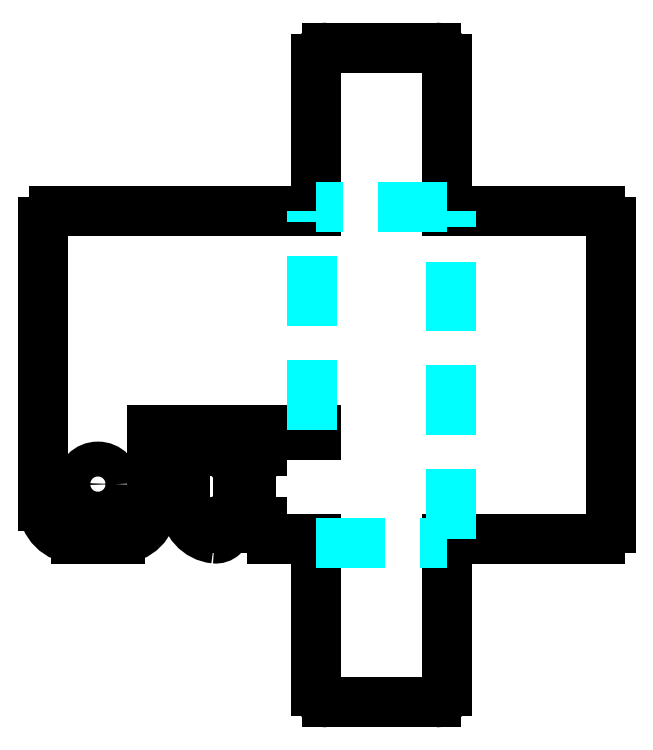
<metadata>
{"format":"dxf","ext":"dxf","renderer":"ezdxf+matplotlib","layout":"modelspace","background":"white","min_lineweight":24,"dpi":150}
</metadata>
<code>
0
SECTION
2
ENTITIES
0
LINE
8
0
10
40.3
20
4.295
11
39.1
21
4.295
0
LINE
8
0
10
41.3
20
5.795
11
41.3
21
5.295
0
LINE
8
0
10
46.3
20
6.795
11
42.3
21
6.795
0
LINE
8
0
10
46.3
20
7.295
11
46.3
21
6.795
0
LINE
8
0
10
31.3
20
7.295
11
46.3
21
7.295
0
LINE
8
0
10
31.3
20
0.2952
11
31.3
21
7.295
0
LINE
8
0
10
24.3
20
-2.705
11
28.3
21
-2.705
0
LINE
8
0
10
21.3
20
26.3
11
21.3
21
0.2952
0
LINE
8
0
10
46.3
20
27.3
11
22.3
21
27.3
0
LINE
8
0
10
46.3
20
41.3
11
46.3
21
27.3
0
LINE
8
0
10
57.3
20
42.3
11
47.3
21
42.3
0
LINE
8
0
10
58.3
20
27.3
11
58.3
21
41.3
0
LINE
8
0
10
72.3
20
27.3
11
58.3
21
27.3
0
LINE
8
0
10
73.3
20
-1.705
11
73.3
21
26.3
0
LINE
8
0
10
58.3
20
-2.705
11
72.3
21
-2.705
0
LINE
8
0
10
58.3
20
-16.7
11
58.3
21
-2.705
0
LINE
8
0
10
47.3
20
-17.7
11
57.3
21
-17.7
0
LINE
8
0
10
46.3
20
-2.705
11
46.3
21
-16.7
0
LINE
8
0
10
42.3
20
-2.705
11
46.3
21
-2.705
0
LINE
8
0
10
41.3
20
-1.205
11
41.3
21
-1.705
0
LINE
8
0
10
39.1
20
-0.2048
11
40.3
21
-0.2048
0
LINE
8
0
10
38.1
20
-1.695
11
38.1
21
-1.205
0
LINE
8
0
10
34.3
20
3.795
11
34.3
21
0.2952
0
LINE
8
0
10
38.1
20
5.295
11
38.1
21
5.785
0
ARC
8
0
10
39.1
20
5.295
40
1
50
180
51
270
0
ARC
8
0
10
40.3
20
5.295
40
1
50
270
51
0
0
ARC
8
0
10
42.3
20
5.795
40
1
50
90
51
180
0
ARC
8
0
10
28.3
20
0.2952
40
3
50
270
51
0
0
ARC
8
0
10
24.3
20
0.2952
40
3
50
180
51
270
0
ARC
8
0
10
22.3
20
26.3
40
1
50
90
51
180
0
ARC
8
0
10
47.3
20
41.3
40
1
50
90
51
180
0
ARC
8
0
10
57.3
20
41.3
40
1
50
0
51
90
0
ARC
8
0
10
72.3
20
26.3
40
1
50
0
51
90
0
ARC
8
0
10
72.3
20
-1.705
40
1
50
270
51
0
0
ARC
8
0
10
57.3
20
-16.7
40
1
50
270
51
0
0
ARC
8
0
10
47.3
20
-16.7
40
1
50
180
51
270
0
ARC
8
0
10
42.3
20
-1.705
40
1
50
180
51
270
0
ARC
8
0
10
40.3
20
-1.205
40
1
50
0
51
90
0
ARC
8
0
10
39.1
20
-1.205
40
1
50
90
51
180
0
ARC
8
0
10
37.1
20
-1.695
40
1
50
264.3
51
0
0
ARC
8
0
10
37.3
20
0.2952
40
3
50
180
51
264.3
0
ARC
8
0
10
37.3
20
3.795
40
3
50
95.74
51
180
0
ARC
8
0
10
37.1
20
5.785
40
1
50
0
51
95.74
0
LINE
8
0
10
58.7
20
-2.705
11
58.7
21
27.3
0
LINE
8
0
10
45.9
20
7.295
11
45.9
21
27.3
0
LINE
8
0
10
58.3
20
27.7
11
46.3
21
27.7
0
LINE
8
0
10
46.3
20
-3.105
11
58.3
21
-3.105
0
CIRCLE
8
0
10
26.3
20
2.295
40
1.6
0
ENDSEC
0
EOF

</code>
